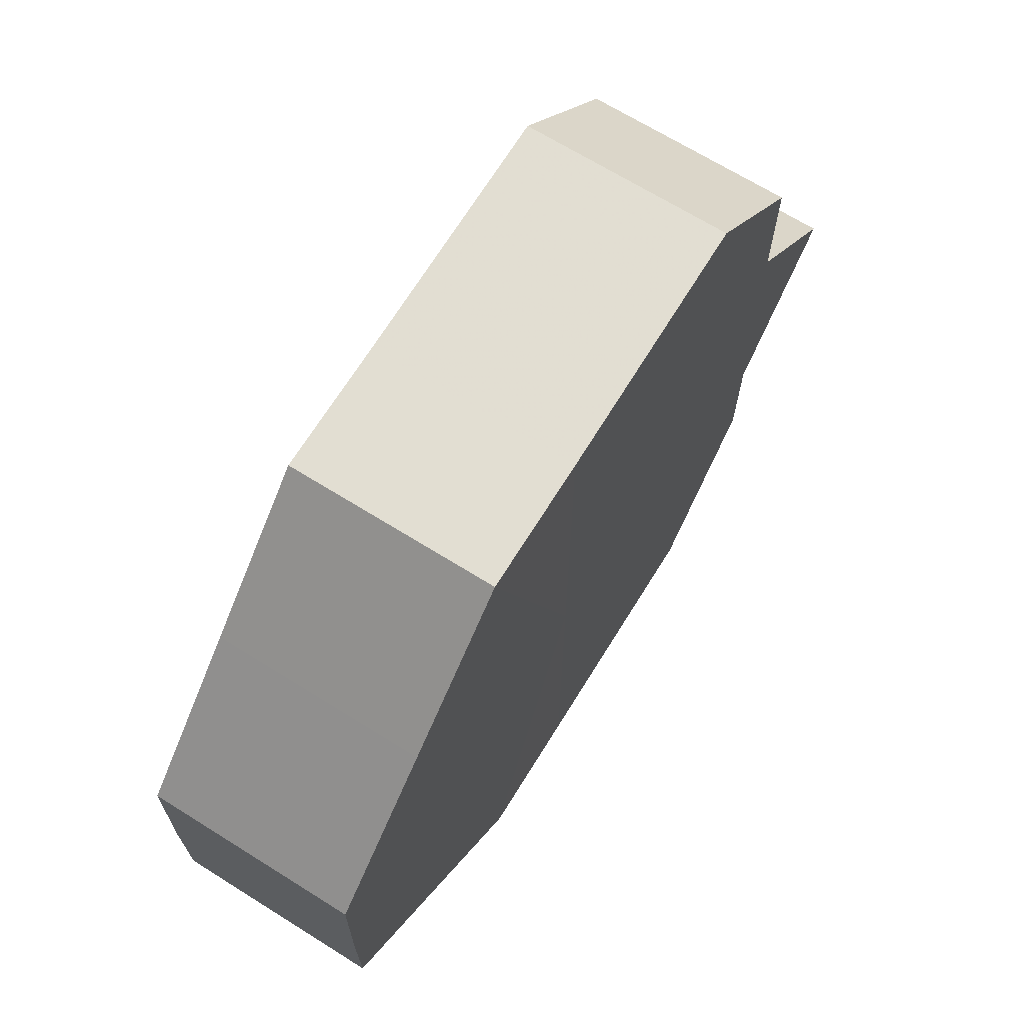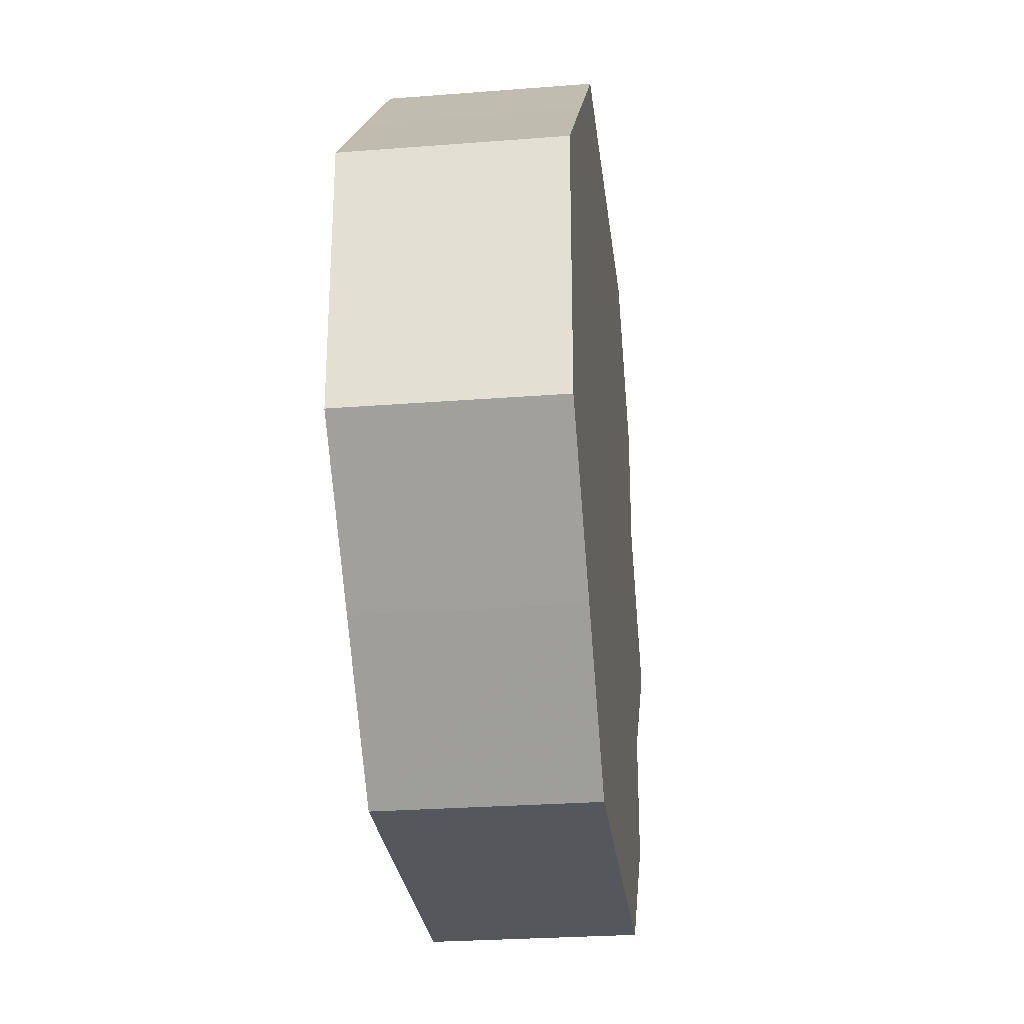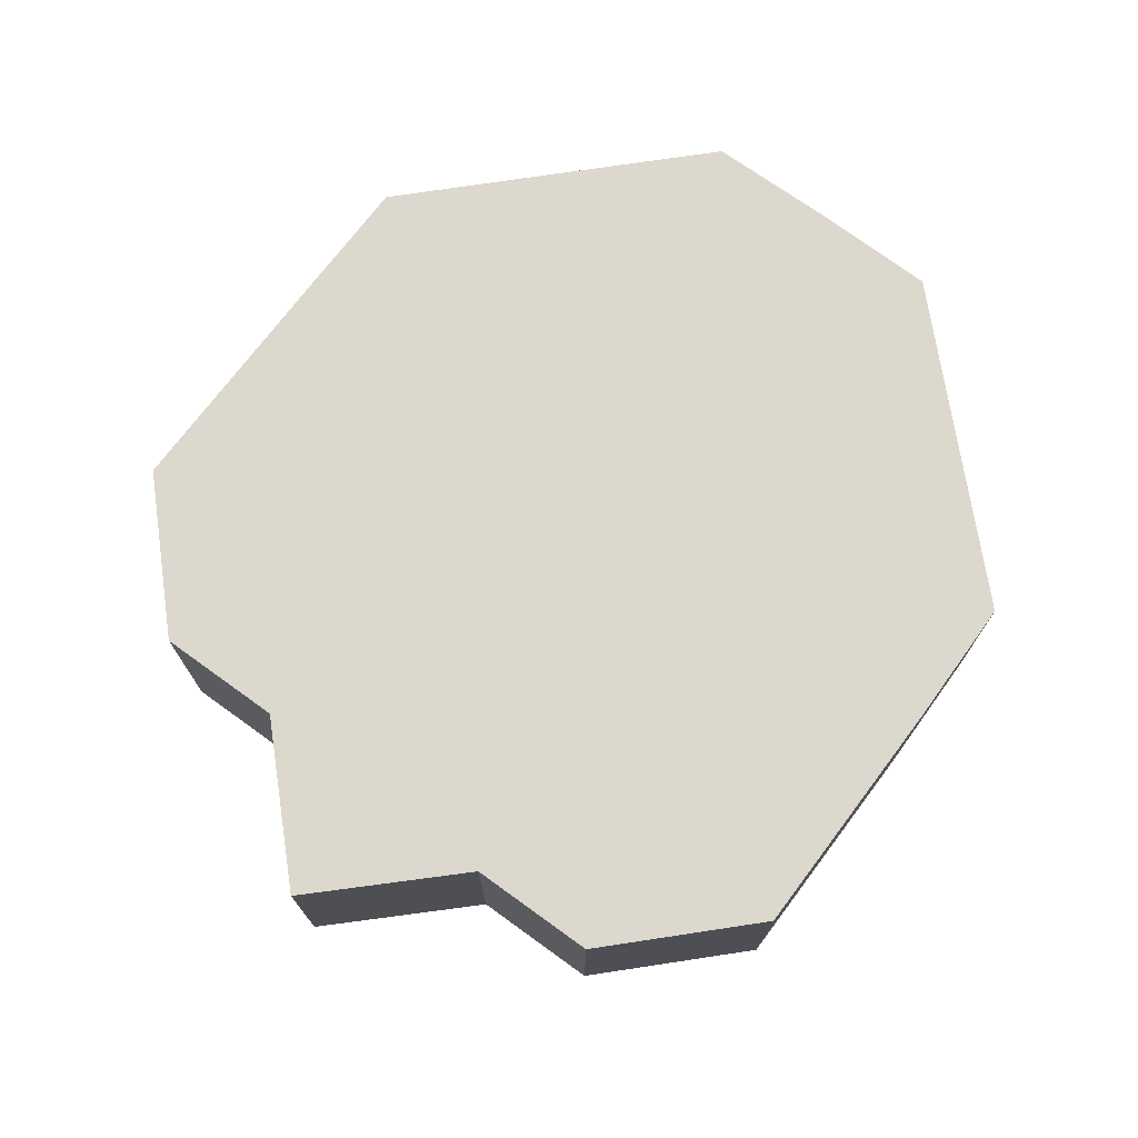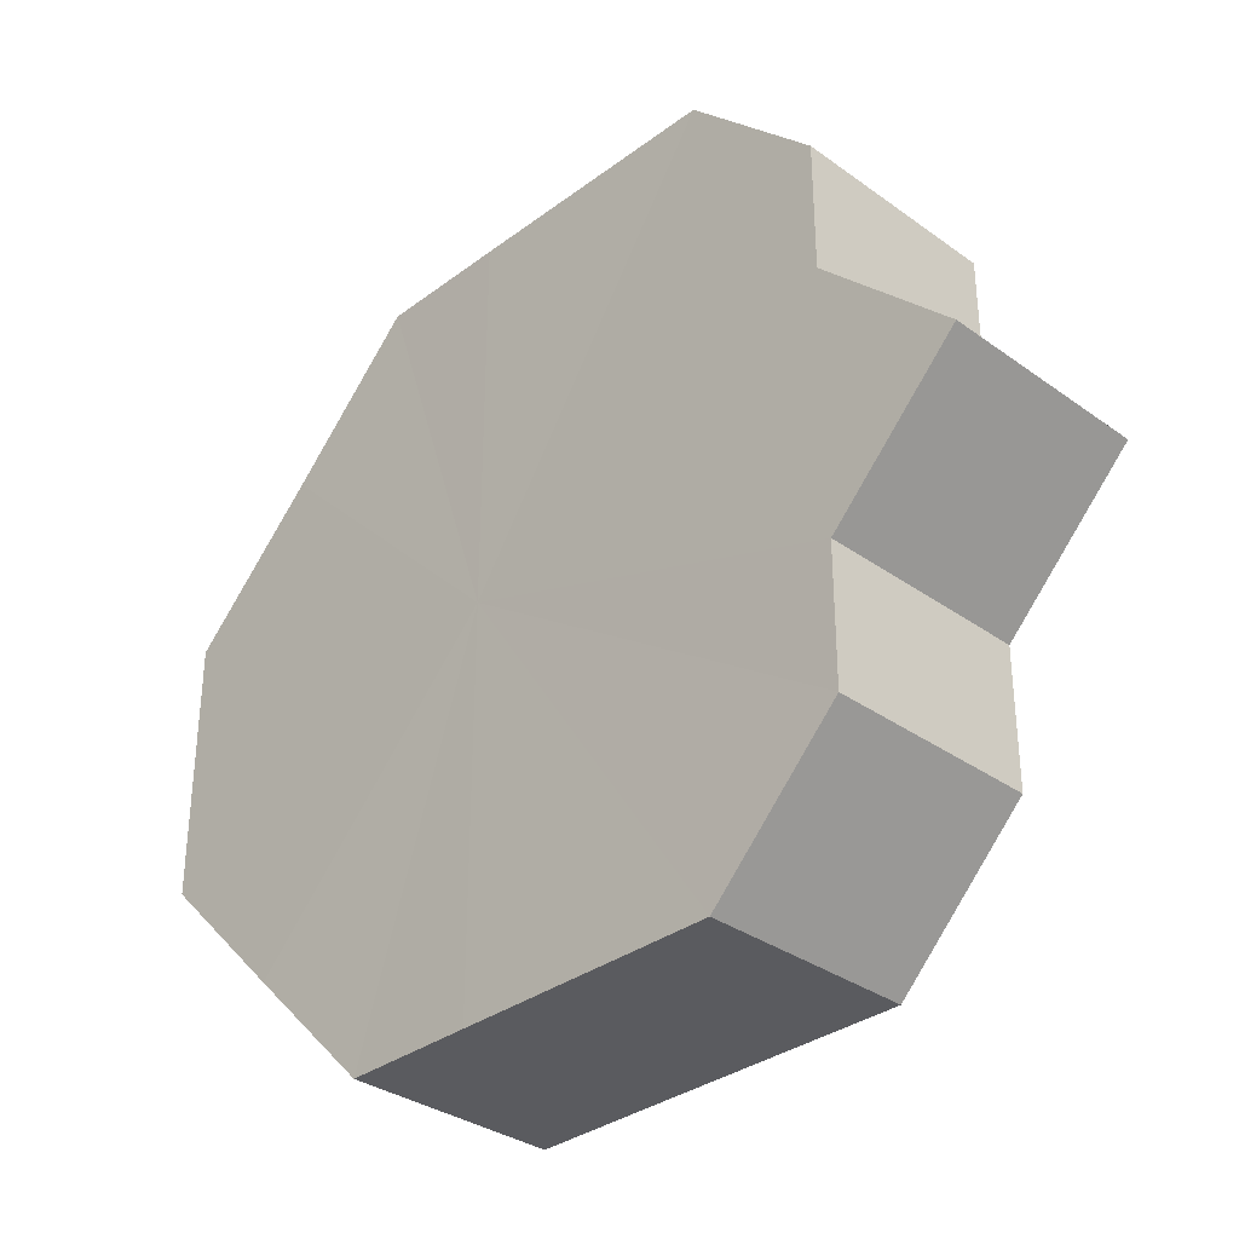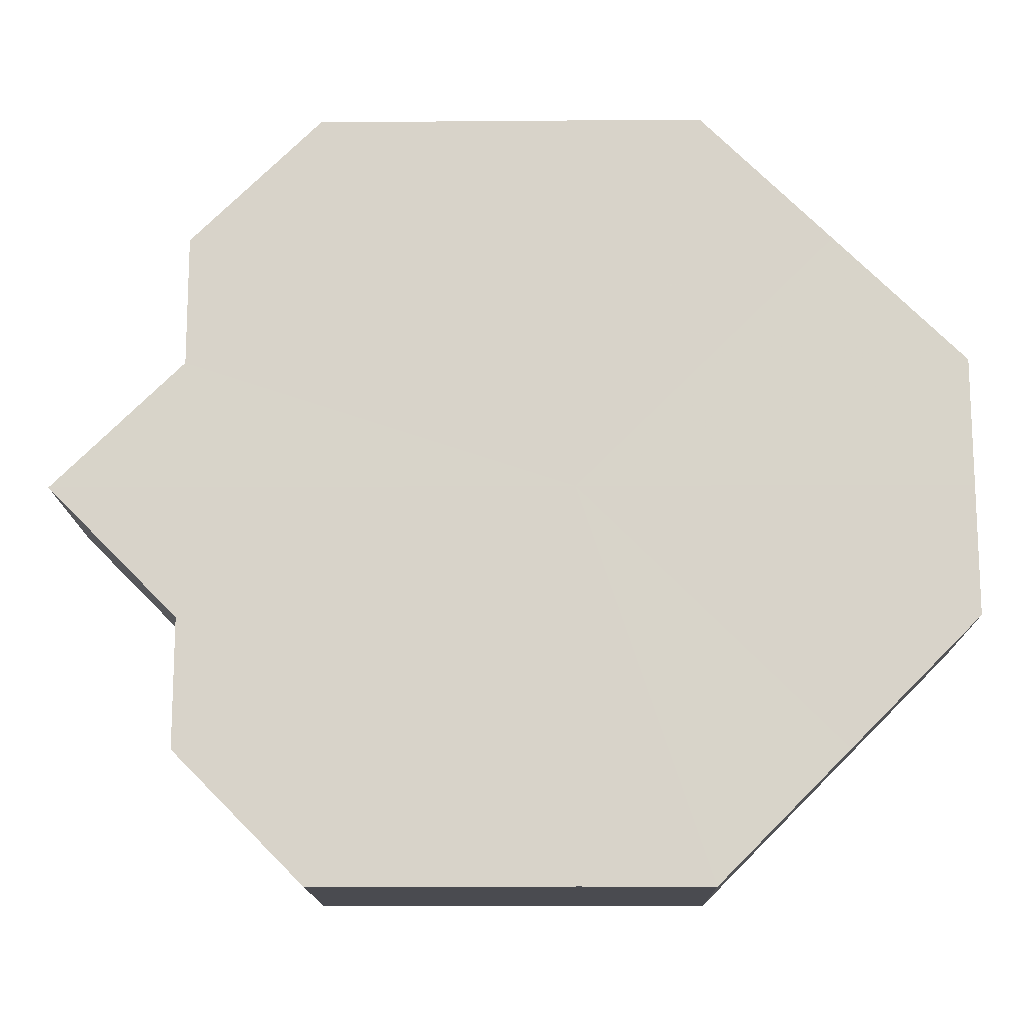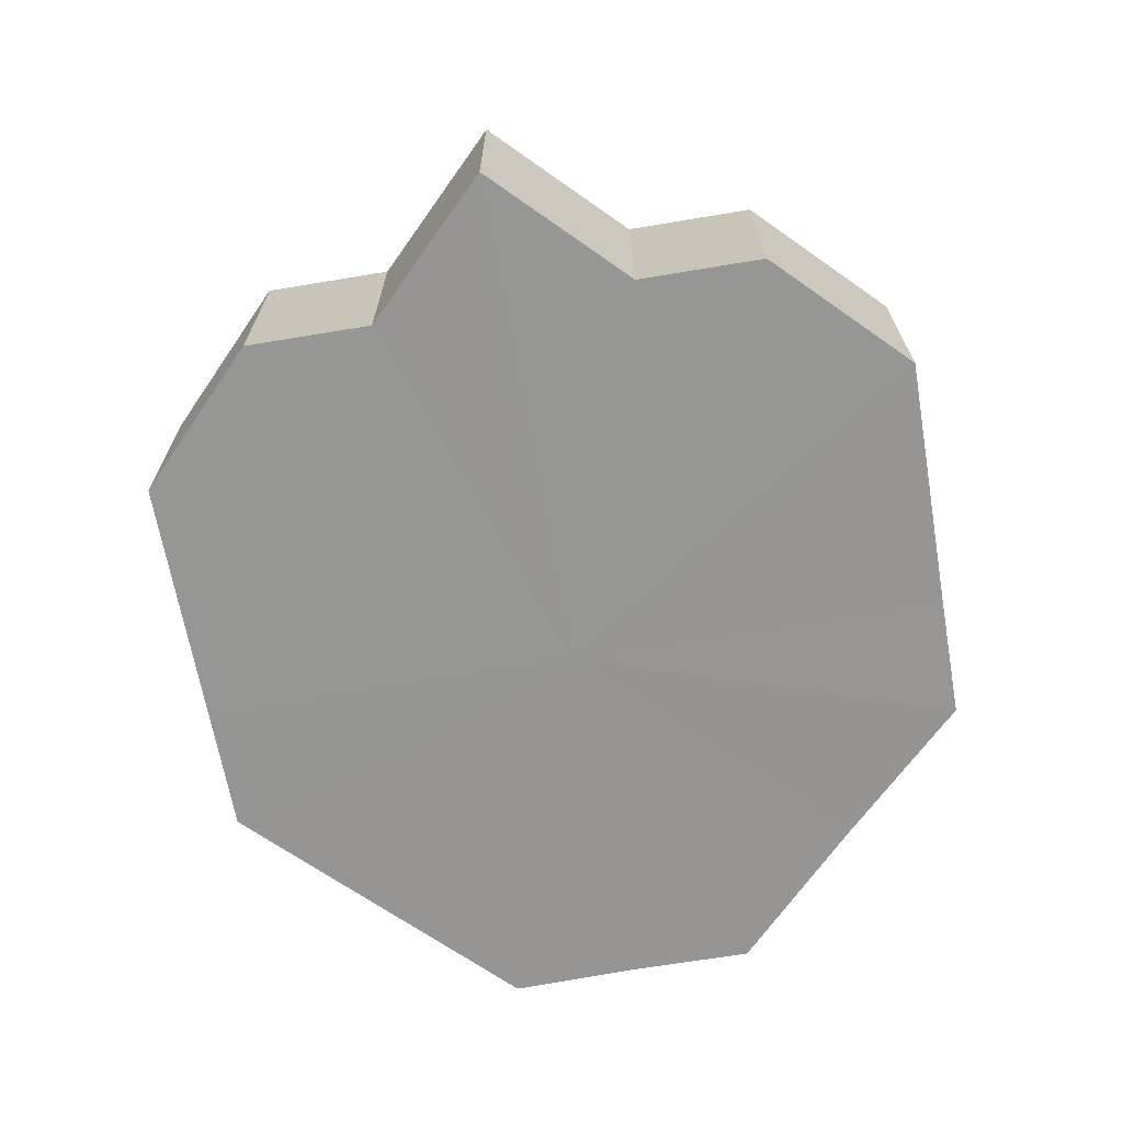
<metadata>
{"format":"obj","ext":"obj","renderer":"f3d","projection":"perspective","resolution":1024,"background":"white","views":[{"elev":68.1,"azim":-58.4,"up":"+Y"},{"elev":-27.4,"azim":-83.4,"up":"+Y"},{"elev":72.5,"azim":126.5,"up":"+Z"},{"elev":-33.5,"azim":45.4,"up":"+Y"},{"elev":-14.6,"azim":-179.3,"up":"+Y"},{"elev":-67.6,"azim":100.0,"up":"+Z"}]}
</metadata>
<code>
o 18401
v 2175 1871 7.113
v 2175 1871 7.113
v 2175 1871 7.129
v 2175 1871 7.113
v 2175 1871 7.129
v 2175 1871 7.113
v 2175 1871 7.129
v 2175 1871 7.113
v 2175 1871 7.129
v 2175 1871 7.113
v 2175 1871 7.129
v 2175 1871 7.113
v 2175 1871 7.129
v 2175 1871 7.113
v 2175 1871 7.129
v 2175 1871 7.113
v 2175 1871 7.129
v 2175 1871 7.113
v 2175 1871 7.129
v 2175 1871 7.113
v 2175 1871 7.129
v 2175 1871 7.113
v 2175 1871 7.129
v 2175 1871 7.113
v 2175 1871 7.129
v 2175 1871 7.113
v 2175 1871 7.129
v 2175 1871 7.113
v 2175 1871 7.129
v 2175 1871 7.113
v 2175 1871 7.129
v 2175 1871 7.113
v 2175 1871 7.129
v 2175 1871 7.113
v 2175 1871 7.129
v 2175 1871 7.113
v 2175 1871 7.129
v 2175 1871 7.113
v 2175 1871 7.129
v 2175 1871 7.113
v 2175 1871 7.129
v 2175 1871 7.113
v 2175 1871 7.129
v 2175 1871 7.113
v 2175 1871 7.129
v 2175 1871 7.113
v 2175 1871 7.129
v 2175 1871 7.113
v 2175 1871 7.129
v 2175 1871 7.113
v 2175 1871 7.129
v 2175 1871 7.113
v 2175 1871 7.129
v 2175 1871 7.113
v 2175 1871 7.129
v 2175 1871 7.113
v 2175 1871 7.129
v 2175 1871 7.113
v 2175 1871 7.129
v 2175 1871 7.113
v 2175 1871 7.129
v 2175 1871 7.113
v 2175 1871 7.129
v 2175 1871 7.113
v 2175 1871 7.129
v 2175 1871 7.113
v 2175 1871 7.113
v 2175 1871 7.113
v 2175 1871 7.113
v 2175 1871 7.113
v 2175 1871 7.113
v 2175 1871 7.113
v 2175 1871 7.113
v 2175 1871 7.113
v 2175 1871 7.113
v 2175 1871 7.113
v 2175 1871 7.113
v 2175 1871 7.113
v 2175 1871 7.113
v 2175 1871 7.113
v 2175 1871 7.113
v 2175 1871 7.129
v 2175 1871 7.129
v 2175 1871 7.129
v 2175 1871 7.129
v 2175 1871 7.129
v 2175 1871 7.129
v 2175 1871 7.129
v 2175 1871 7.129
v 2175 1871 7.129
v 2175 1871 7.129
v 2175 1871 7.129
v 2175 1871 7.129
v 2175 1871 7.129
v 2175 1871 7.129
v 2175 1871 7.129
v 2175 1871 7.129
v 2175 1871 7.129
f 1 2 3
f 2 4 5
f 6 1 7
f 4 8 9
f 10 6 11
f 8 12 13
f 14 10 15
f 12 16 17
f 18 14 19
f 16 20 21
f 20 22 23
f 19 24 25
f 22 26 27
f 26 28 29
f 25 30 31
f 28 32 33
f 32 34 35
f 34 36 37
f 31 38 39
f 39 40 41
f 41 42 43
f 43 44 45
f 45 46 47
f 47 48 49
f 49 50 51
f 51 52 53
f 53 54 55
f 55 56 57
f 57 58 59
f 59 60 61
f 61 62 63
f 63 64 65
f 66 64 67
f 66 68 64
f 66 67 69
f 66 70 68
f 66 69 71
f 66 72 70
f 66 71 73
f 66 74 72
f 66 73 75
f 66 76 74
f 66 75 77
f 66 78 76
f 66 77 79
f 66 80 78
f 66 79 81
f 66 81 80
f 82 83 84
f 82 85 83
f 82 84 86
f 82 87 85
f 82 86 88
f 82 89 87
f 82 88 90
f 82 91 89
f 82 90 92
f 82 93 91
f 82 92 94
f 82 95 93
f 82 94 96
f 82 97 95
f 82 96 98
f 82 98 97

</code>
